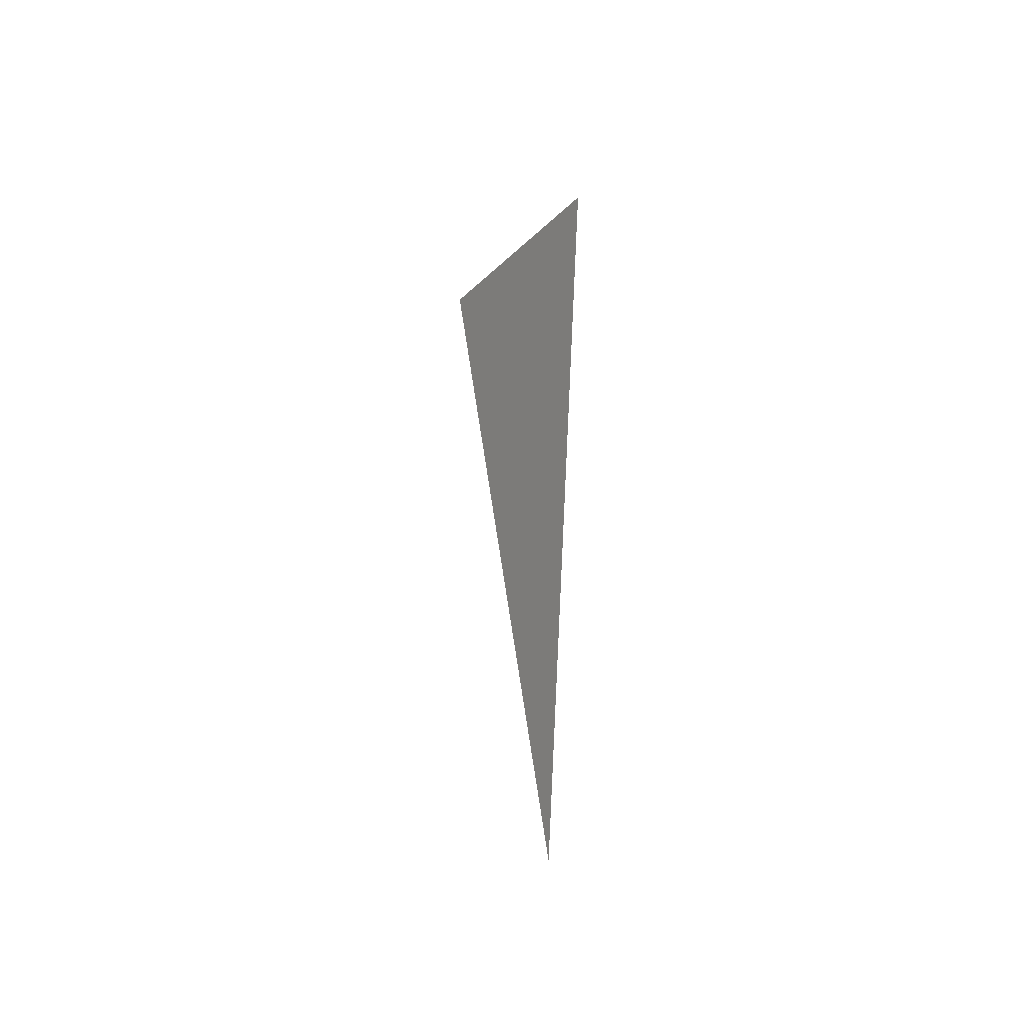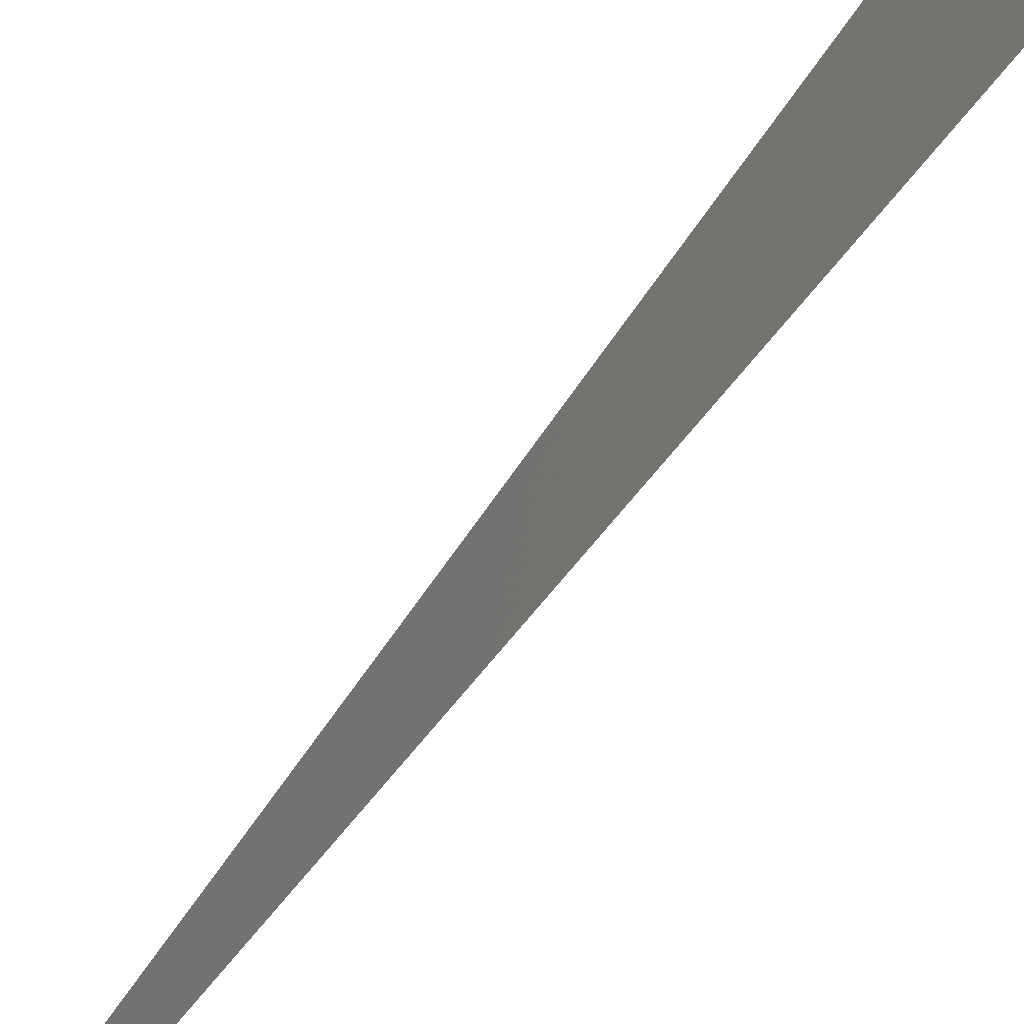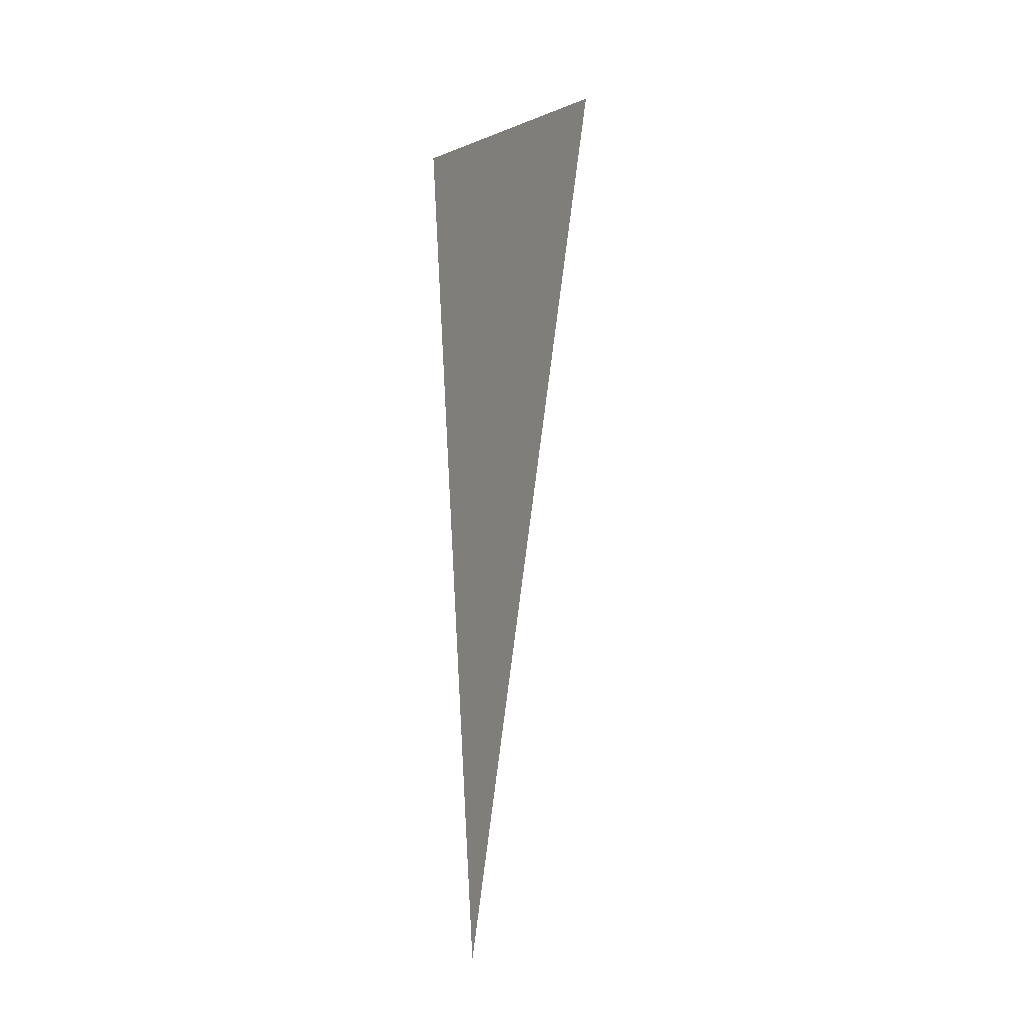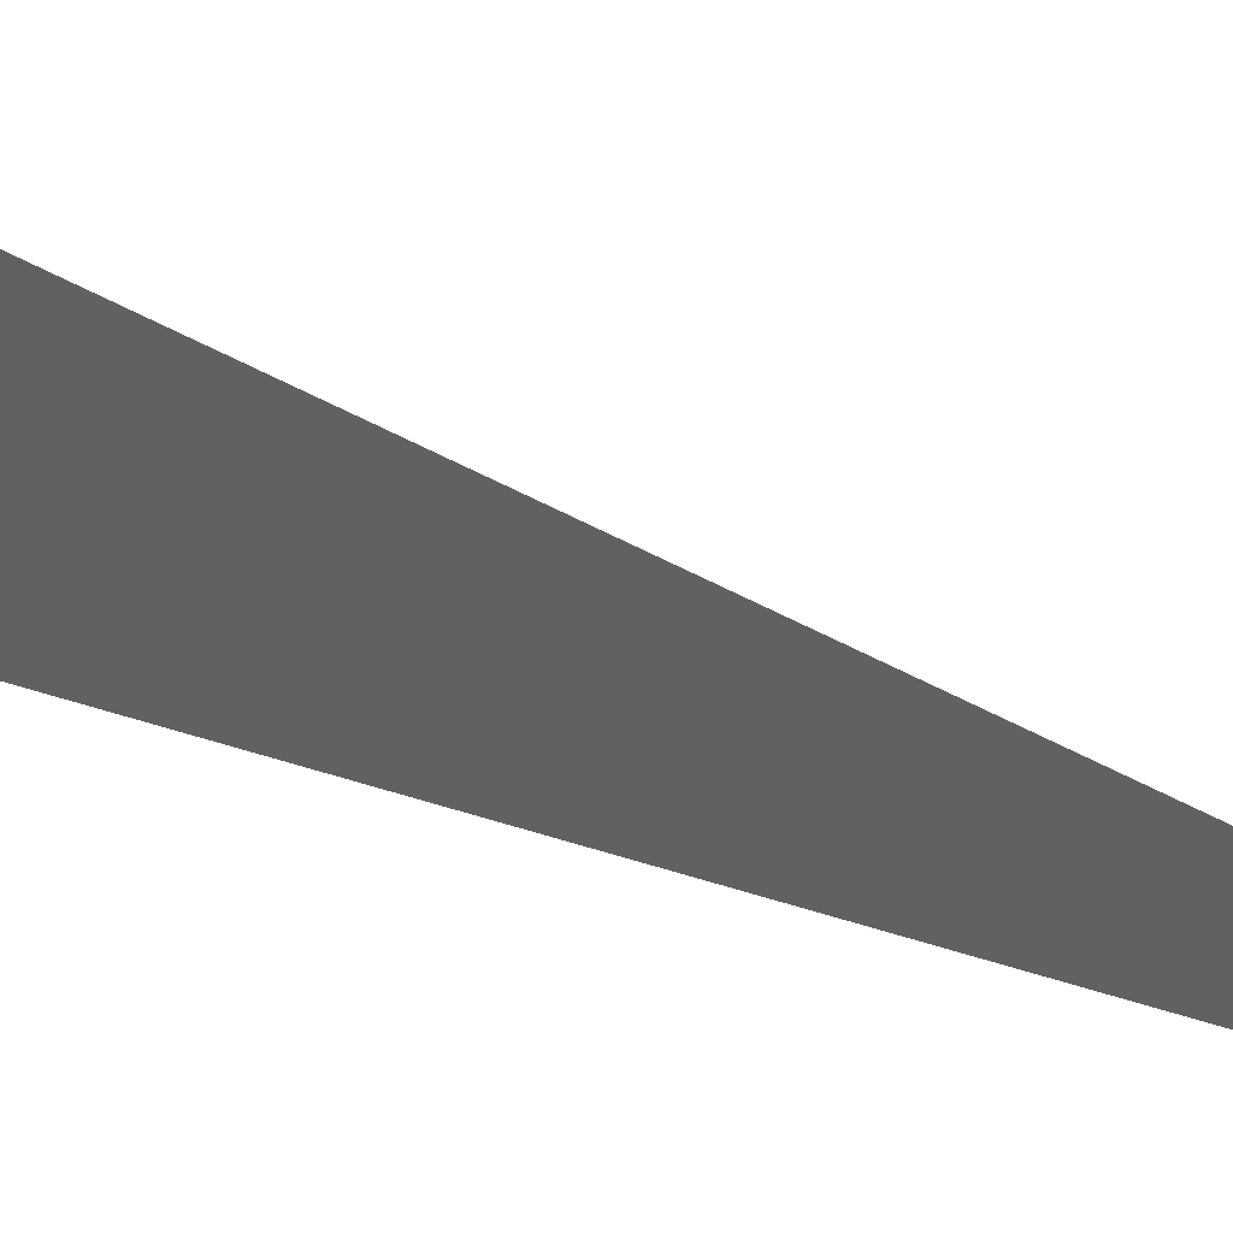
<metadata>
{"format":"stl","ext":"stl","renderer":"f3d","projection":"perspective","resolution":1024,"background":"white","views":[{"elev":-43.6,"azim":-42.7,"up":"+Z"},{"elev":-63.3,"azim":-35.3,"up":"+Y"},{"elev":-18.3,"azim":126.6,"up":"+Z"},{"elev":40.3,"azim":117.3,"up":"+Y"}]}
</metadata>
<code>
# stl→obj: 3 verts, 2 faces
v 20.07 -0.6 18.73
v 20.07 -0.72 18.73
v 20.06 -0.691 18.23
f 1 2 3
f 1 3 2

</code>
